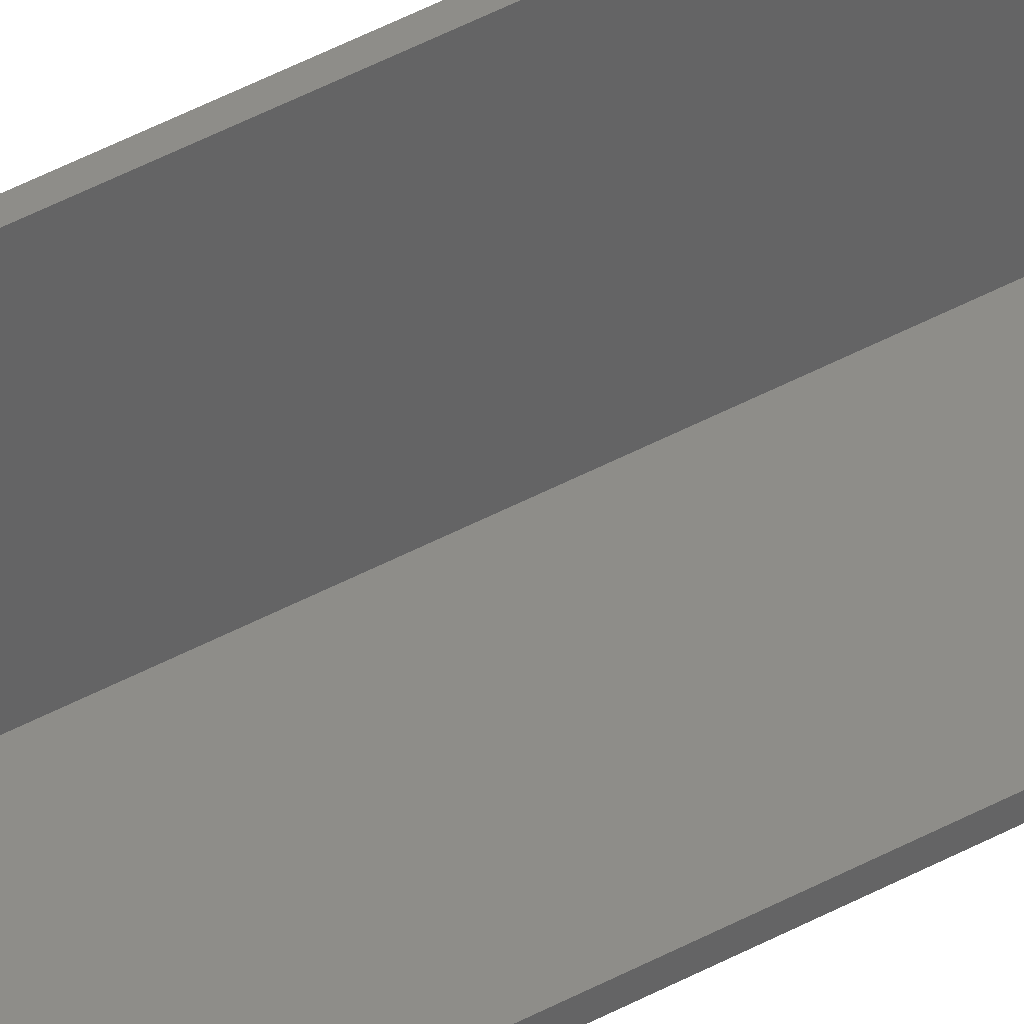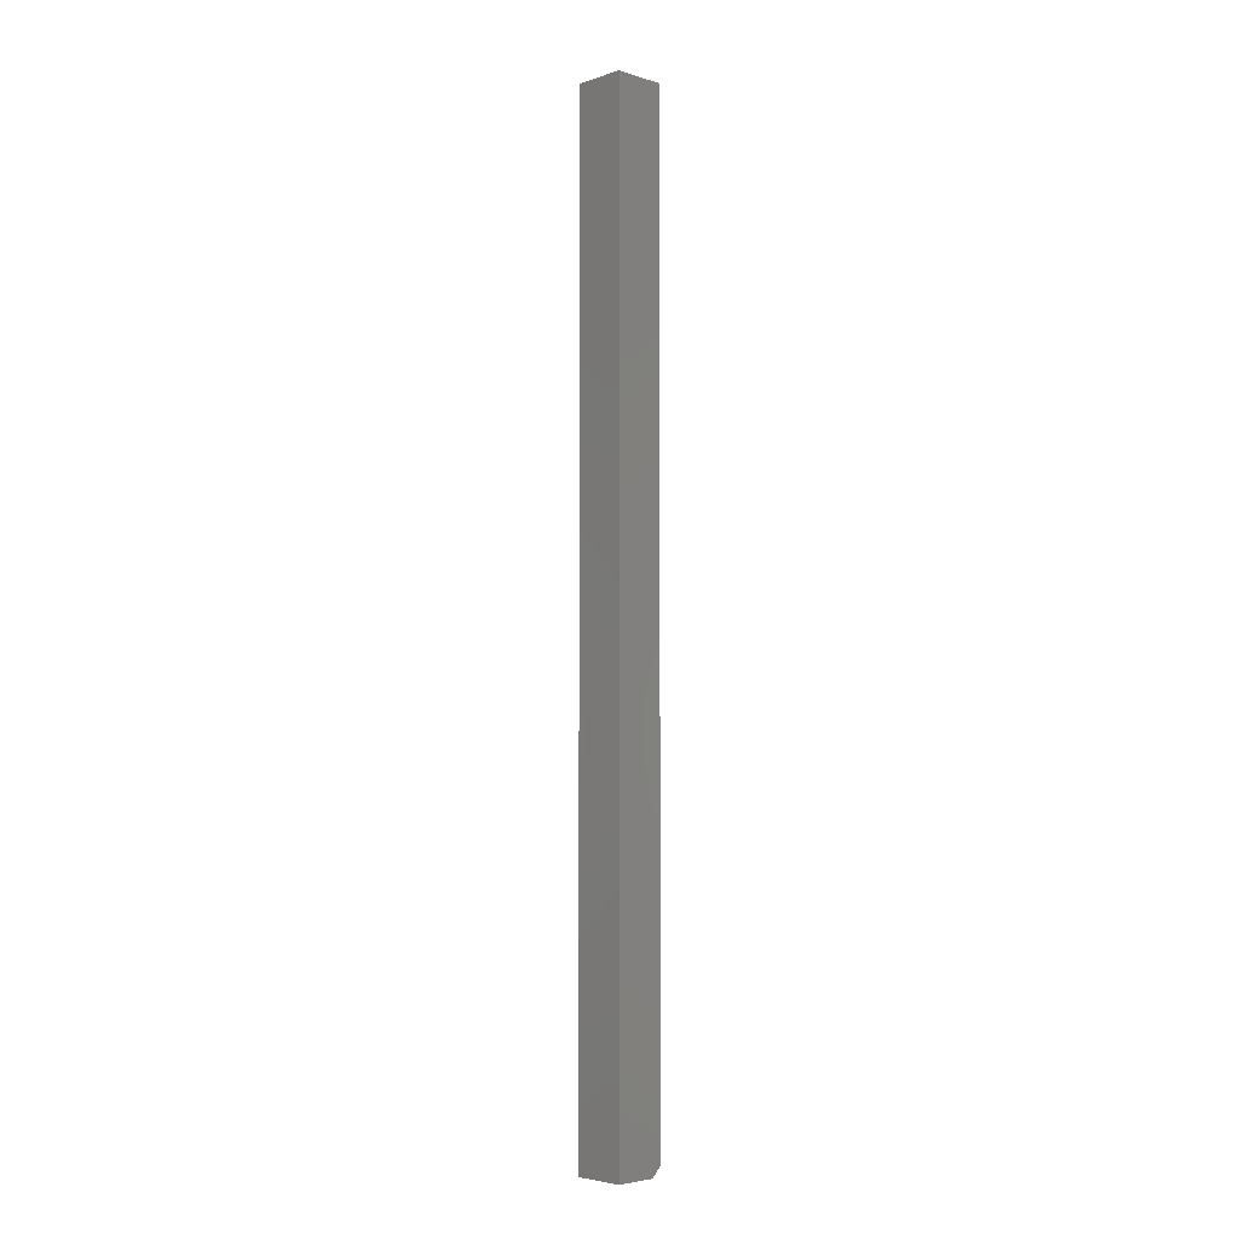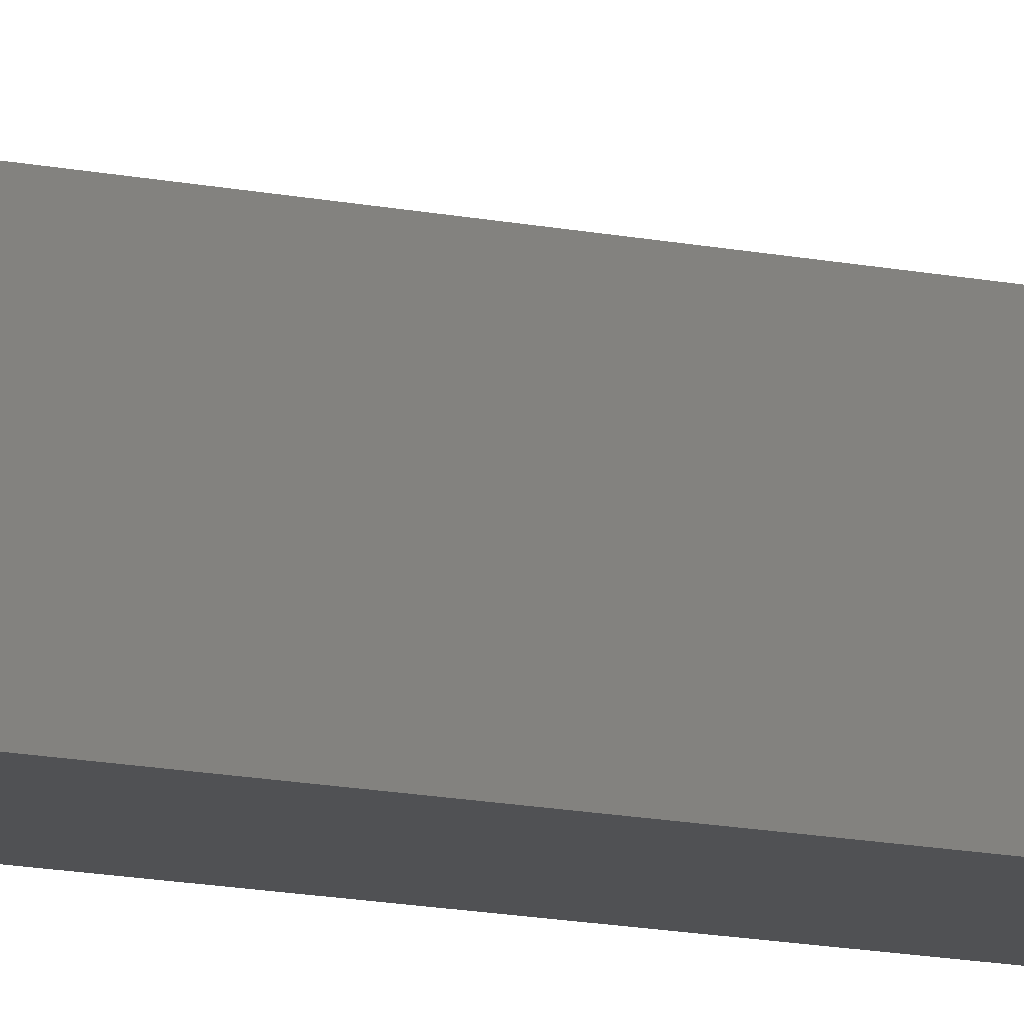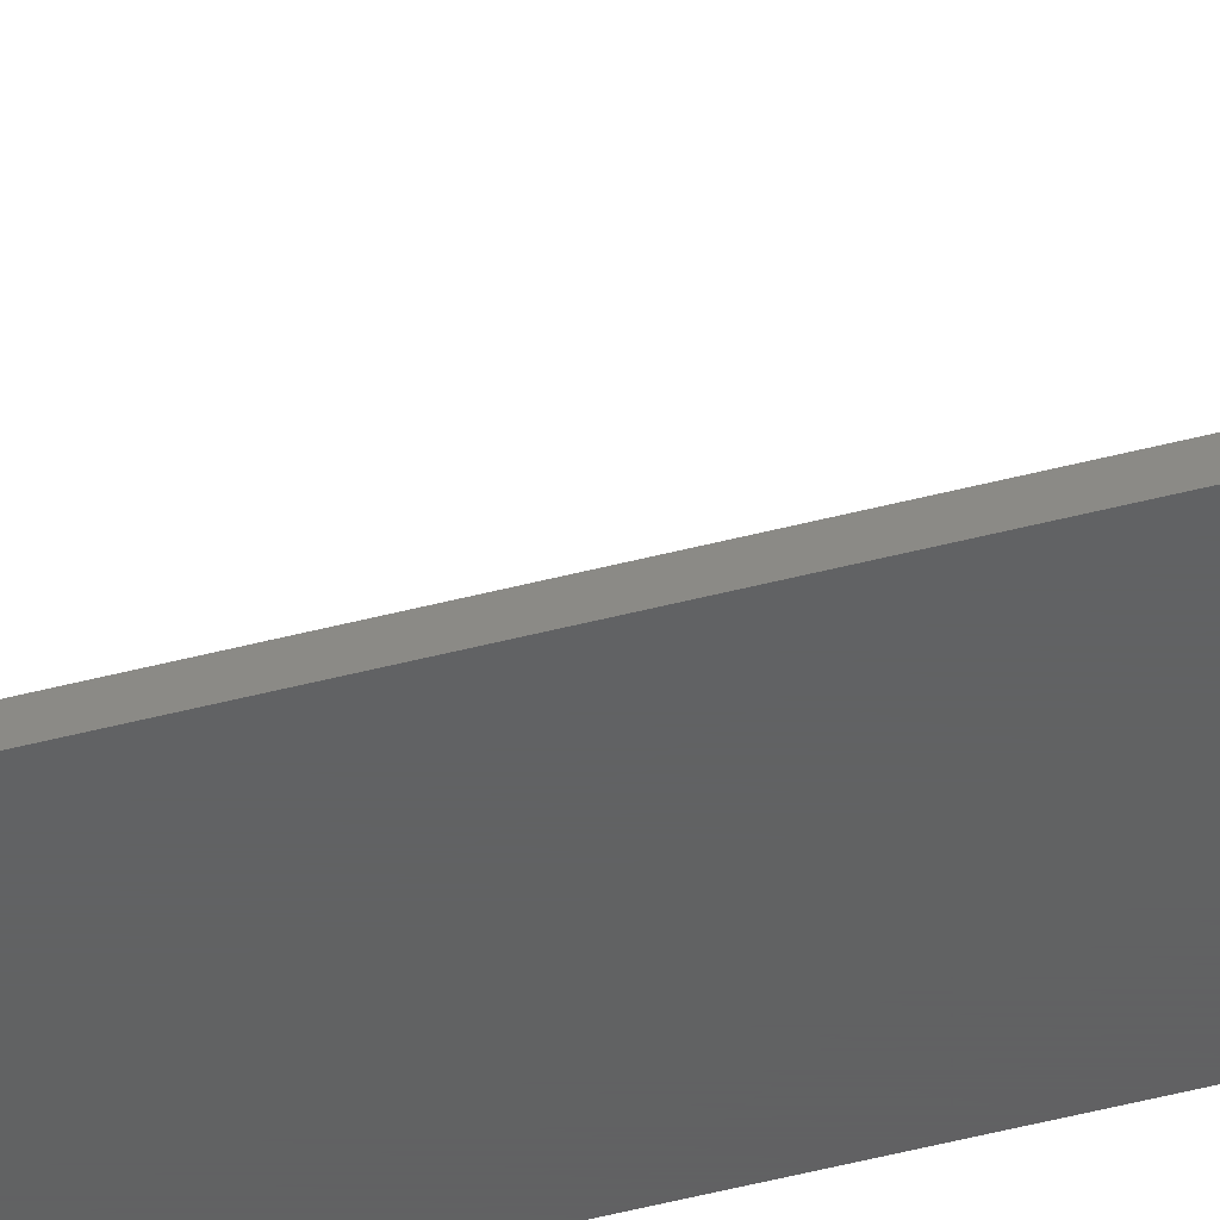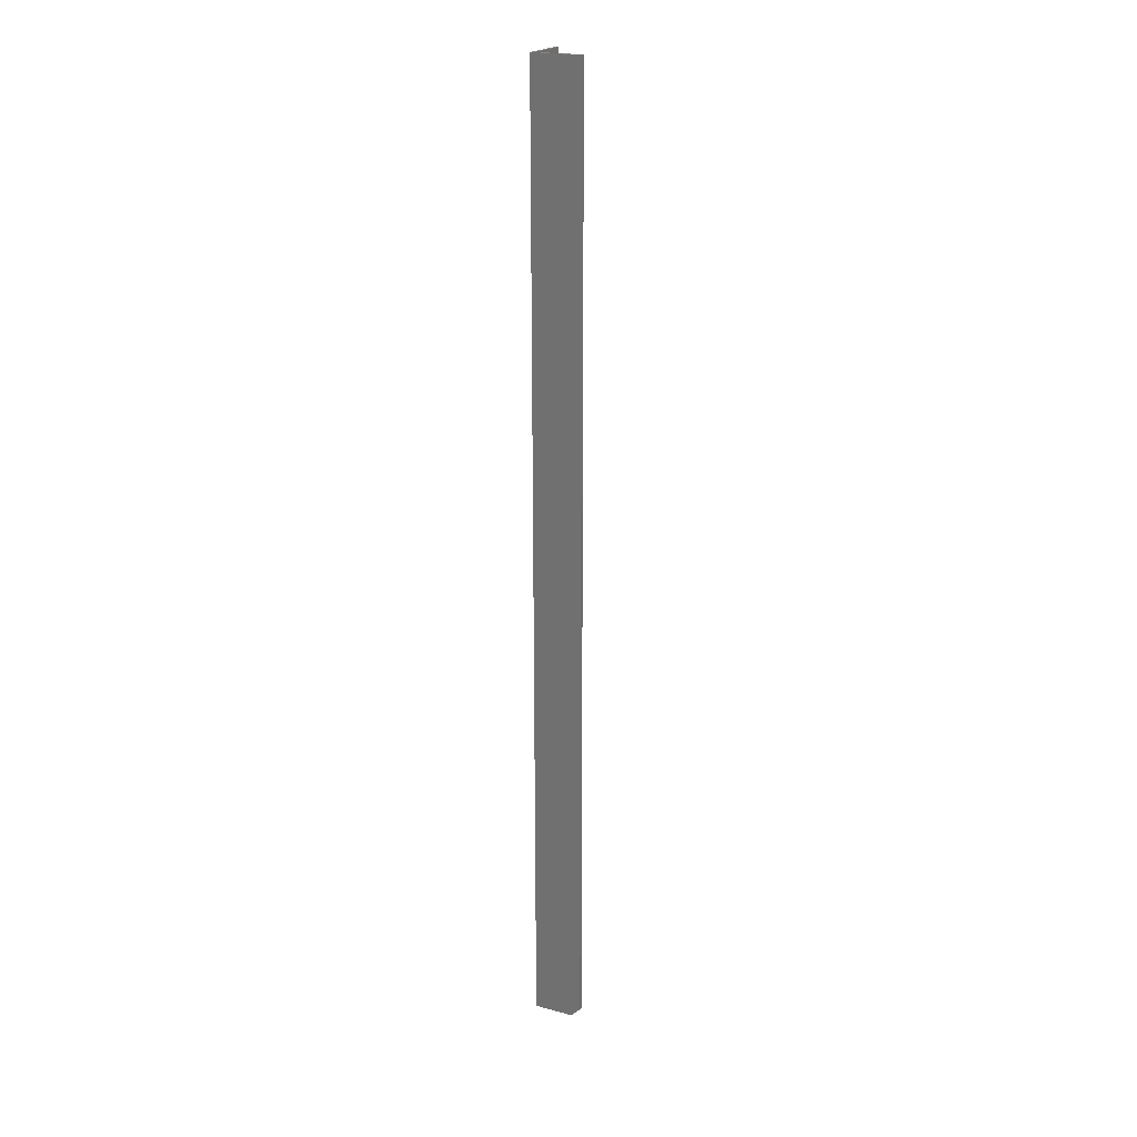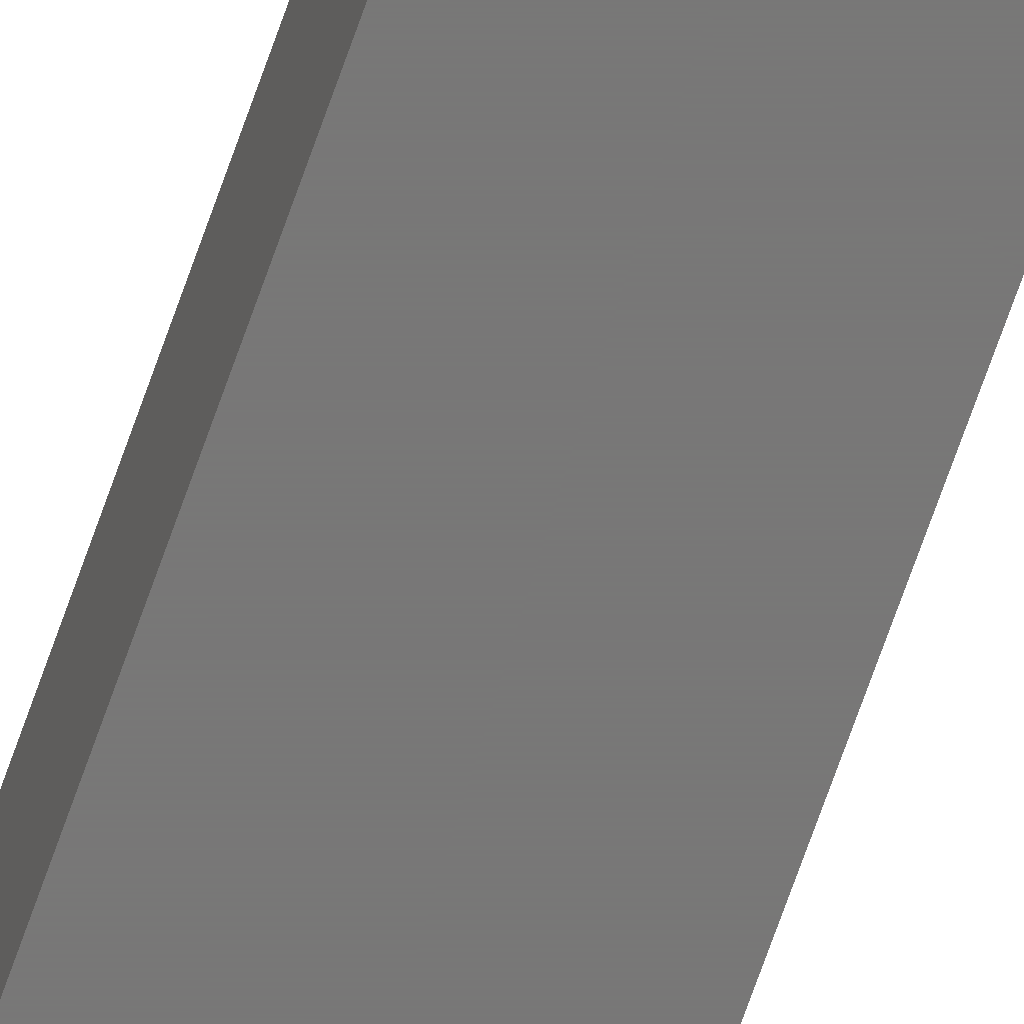
<metadata>
{"format":"stl","ext":"stl","renderer":"f3d","projection":"perspective","resolution":1024,"background":"white","views":[{"elev":40.1,"azim":55.2,"up":"+Y"},{"elev":-4.4,"azim":-44.3,"up":"+Z"},{"elev":-7.7,"azim":50.1,"up":"+Y"},{"elev":-42.9,"azim":107.8,"up":"+Y"},{"elev":20.8,"azim":25.5,"up":"+Z"},{"elev":-70.3,"azim":-19.3,"up":"+Y"}]}
</metadata>
<code>
# stl→obj: 14 verts, 24 faces
v 0.02344 -0.03125 0
v -0.007812 -0.03125 0
v 0.02344 -0.02878 0
v -0.005345 -0.02878 0
v -0.007812 0.007812 0
v -0.005345 0.007812 0
v -0.005345 -0.02878 0.75
v 0.03125 -0.02878 0.75
v 0.03125 -0.02878 0.007812
v 0.03125 -0.03125 0.007812
v 0.03125 -0.03125 0.75
v -0.007812 -0.03125 0.75
v -0.007812 0.007812 0.75
v -0.005345 0.007812 0.75
f 1 2 3
f 4 3 2
f 4 2 5
f 4 5 6
f 7 8 4
f 4 8 9
f 4 9 3
f 10 9 11
f 11 9 8
f 11 12 10
f 10 12 2
f 10 2 1
f 10 1 9
f 9 1 3
f 8 12 11
f 8 7 12
f 7 13 12
f 7 14 13
f 5 2 13
f 13 2 12
f 6 5 14
f 14 5 13
f 4 6 7
f 7 6 14

</code>
